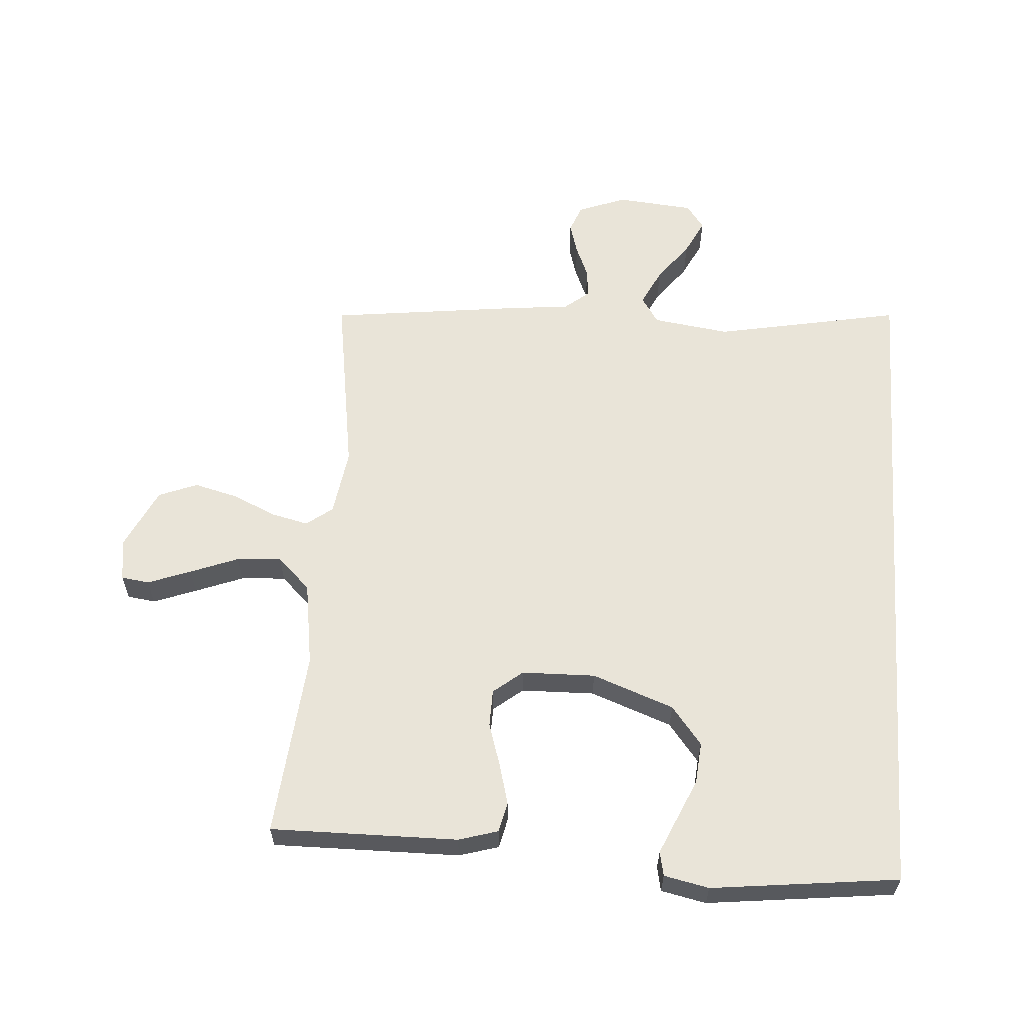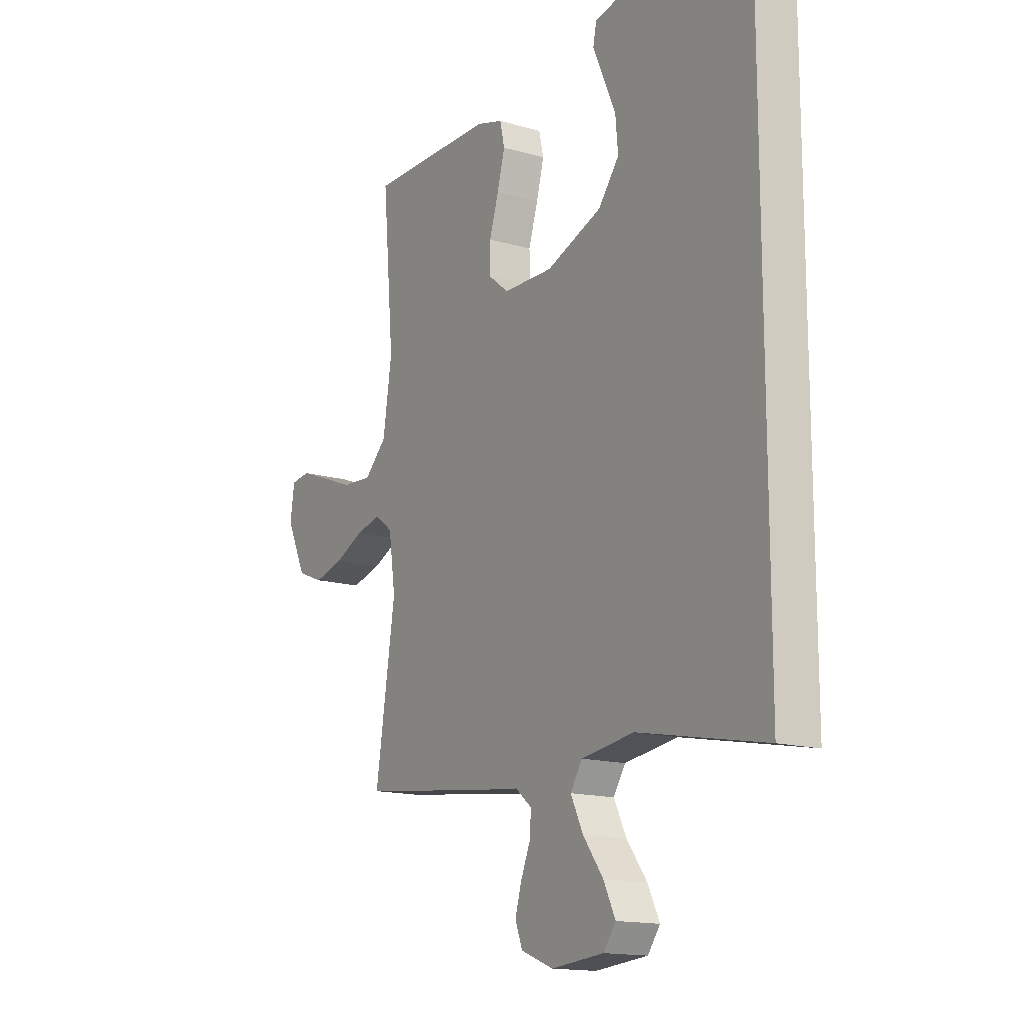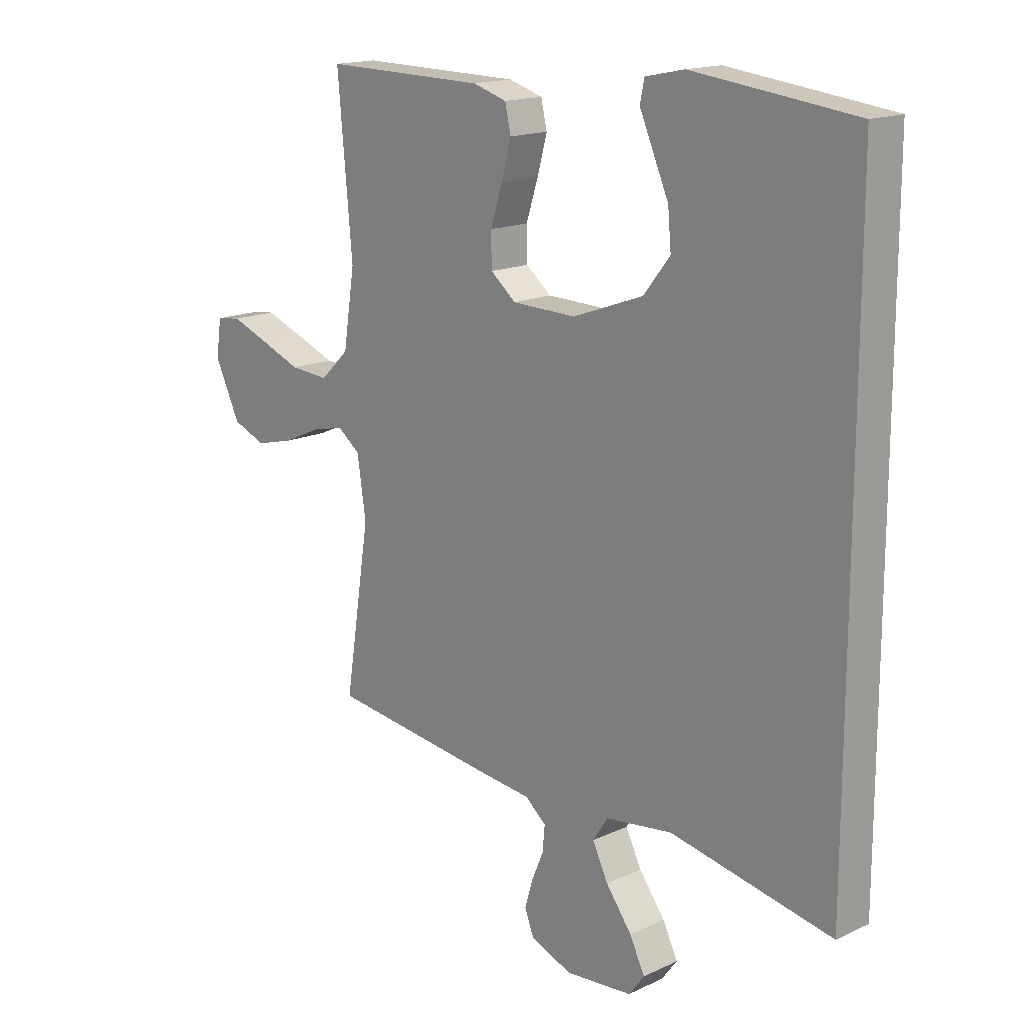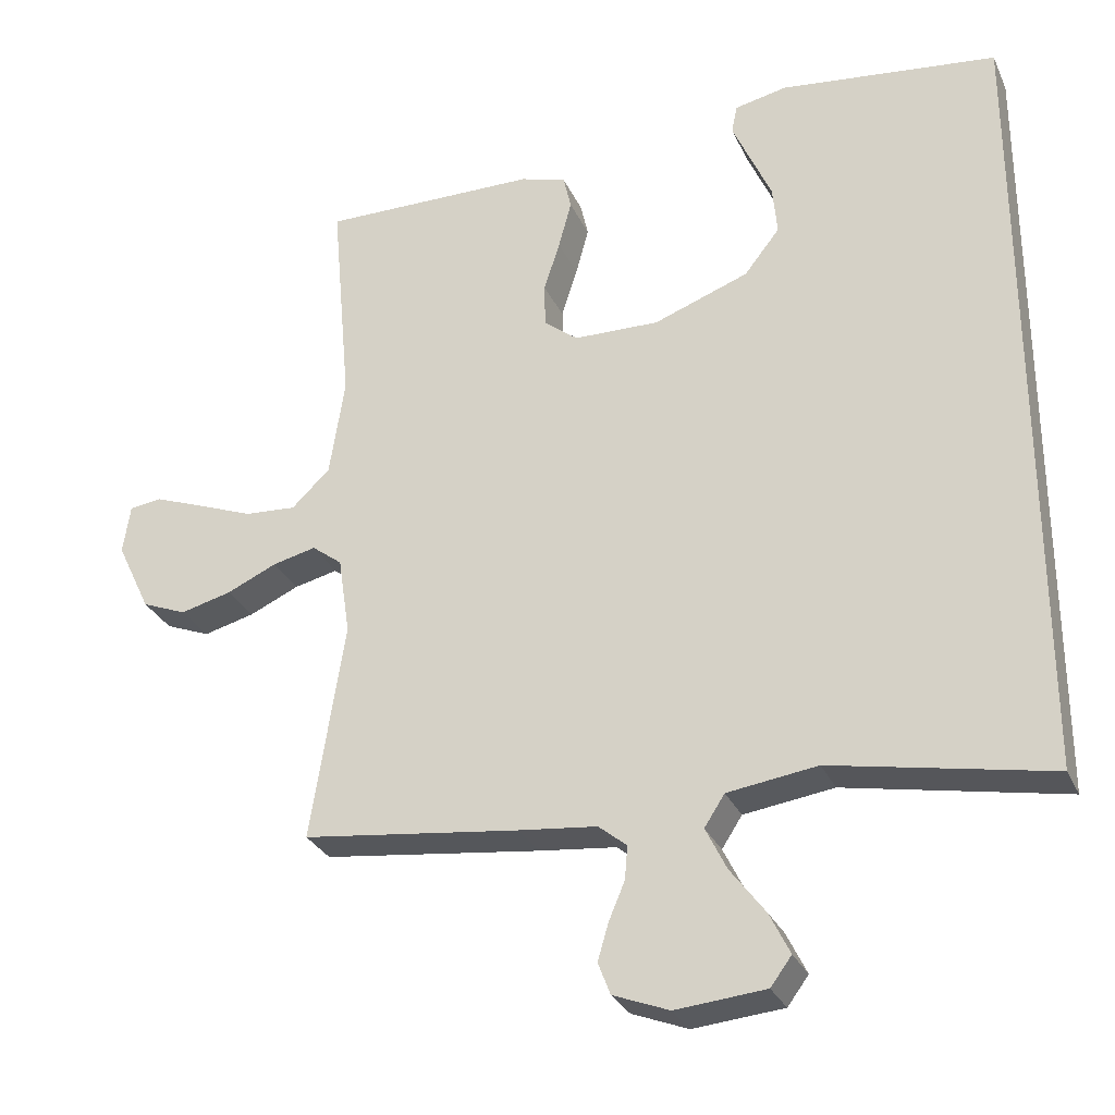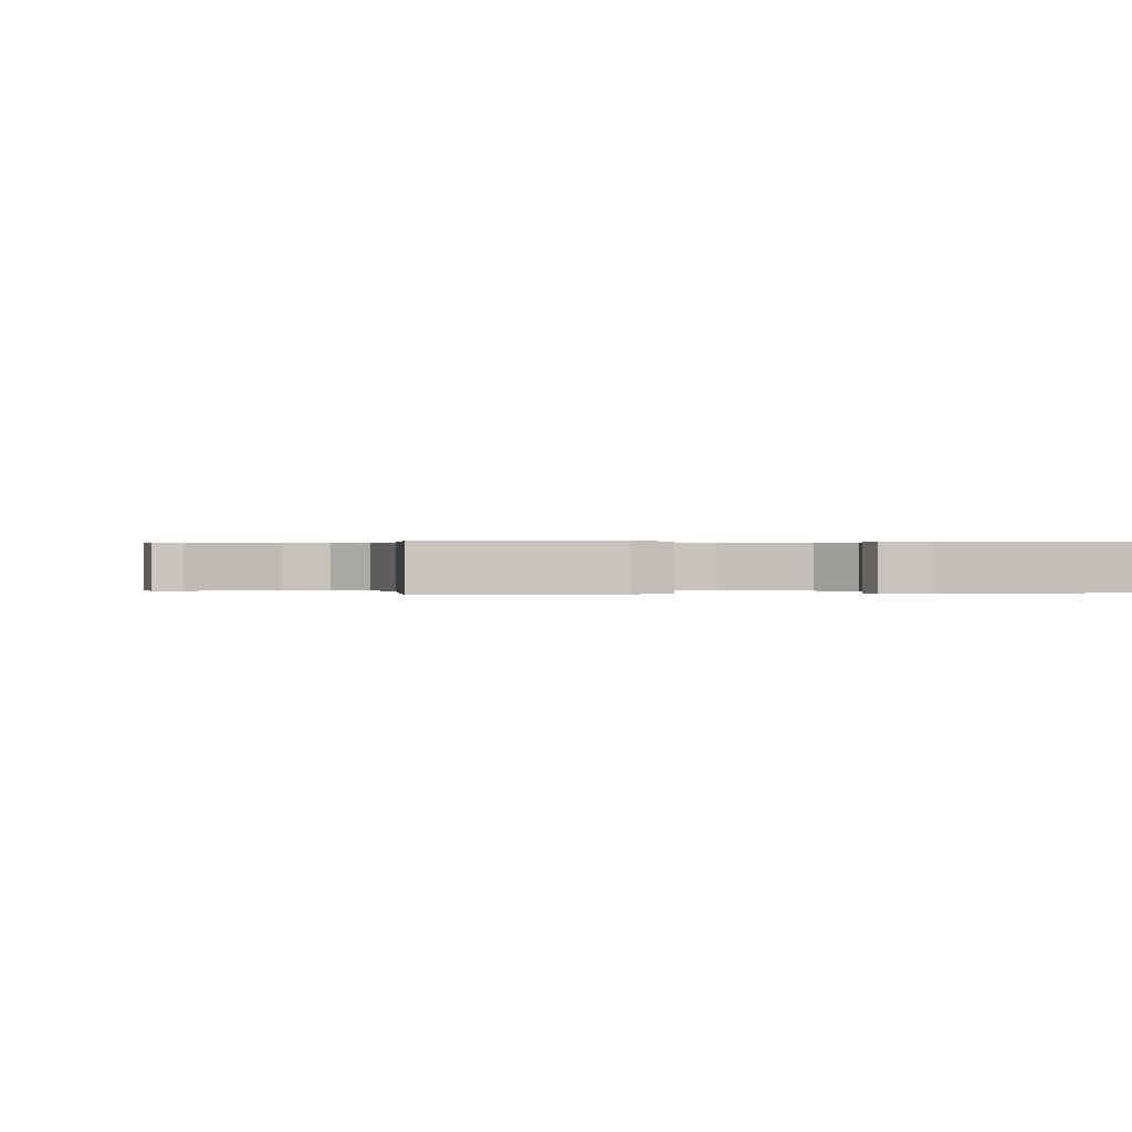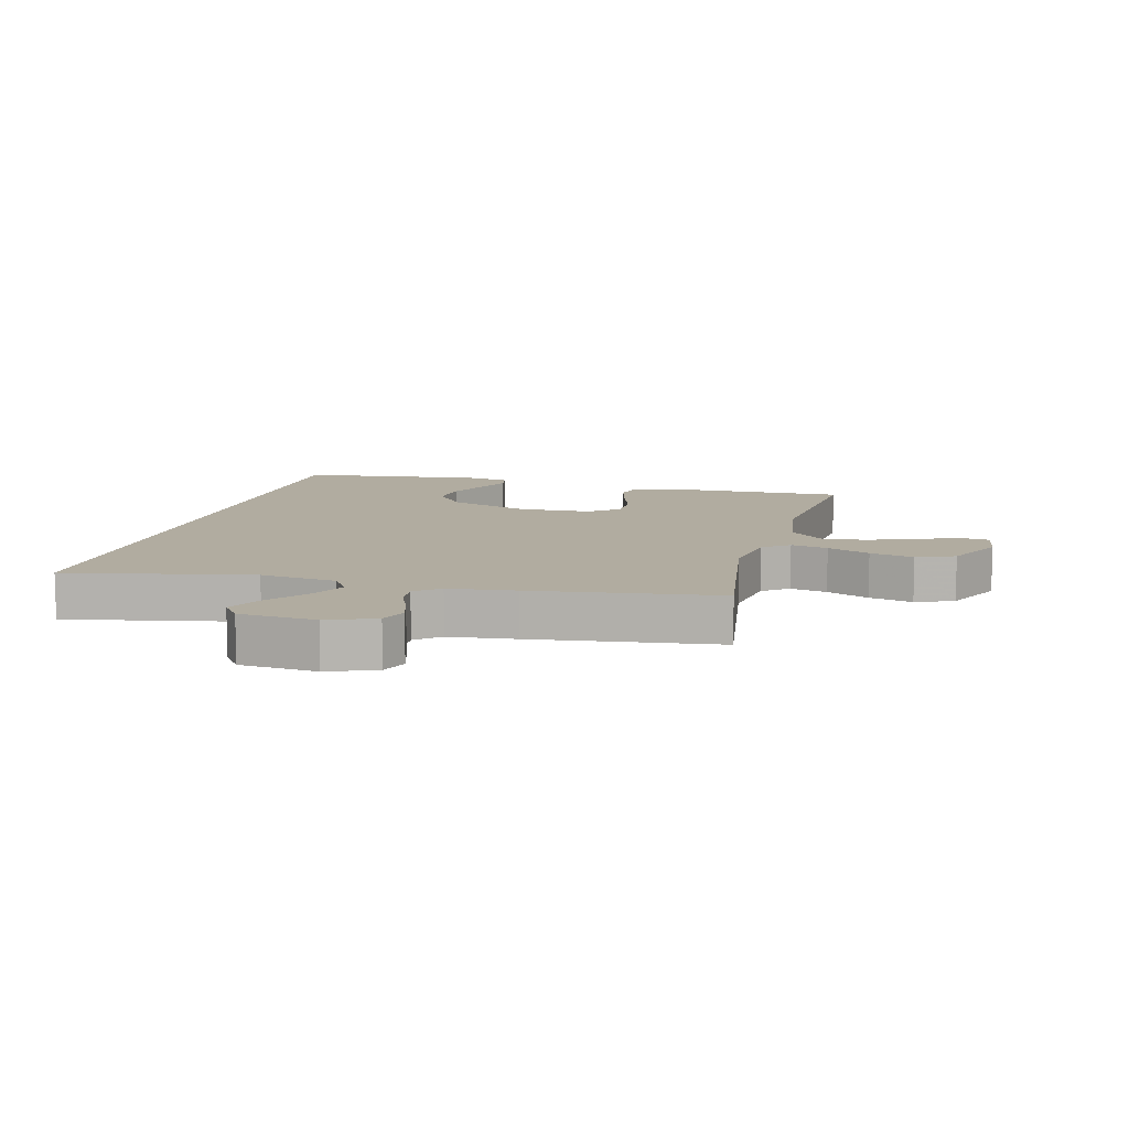
<metadata>
{"format":"obj","ext":"obj","renderer":"f3d","projection":"perspective","resolution":1024,"background":"white","views":[{"elev":60.1,"azim":4.2,"up":"+Y"},{"elev":-15.2,"azim":58.4,"up":"+Z"},{"elev":16.3,"azim":46.4,"up":"+Z"},{"elev":-29.6,"azim":21.2,"up":"+Z"},{"elev":0.2,"azim":-11.5,"up":"+Y"},{"elev":10.1,"azim":-165.5,"up":"+Y"}]}
</metadata>
<code>
v 0.5 0.07 -0.574
v 0.2 0.07 -0.515
v 0.076 0.07 -0.532
v 0.048 0.07 -0.575
v 0.077 0.07 -0.634
v 0.125 0.07 -0.698
v 0.153 0.07 -0.755
v 0.124 0.07 -0.794
v 0 0.07 -0.805
v -0.077 0.07 -0.775
v -0.094 0.07 -0.731
v -0.079 0.07 -0.68
v -0.057 0.07 -0.628
v -0.053 0.07 -0.582
v -0.092 0.07 -0.55
v -0.2 0.07 -0.538
v -0.5 0.07 -0.5
v -0.453 0.07 -0.2
v -0.469 0.07 -0.092
v -0.511 0.07 -0.06
v -0.571 0.07 -0.074
v -0.64 0.07 -0.105
v -0.711 0.07 -0.123
v -0.773 0.07 -0.098
v -0.82 0.07 0
v -0.81 0.07 0.068
v -0.765 0.07 0.074
v -0.696 0.07 0.048
v -0.619 0.07 0.018
v -0.547 0.07 0.013
v -0.494 0.07 0.064
v -0.473 0.07 0.2
v -0.5 0.07 0.5
v -0.2 0.07 0.496
v -0.137 0.07 0.477
v -0.126 0.07 0.429
v -0.144 0.07 0.363
v -0.166 0.07 0.294
v -0.165 0.07 0.234
v -0.118 0.07 0.196
v 0 0.07 0.193
v 0.131 0.07 0.241
v 0.18 0.07 0.303
v 0.174 0.07 0.37
v 0.145 0.07 0.436
v 0.12 0.07 0.493
v 0.128 0.07 0.532
v 0.2 0.07 0.547
v 0.5 0.07 0.511
v 0.5 0 -0.574
v 0.2 0 -0.515
v 0.076 0 -0.532
v 0.048 0 -0.575
v 0.077 0 -0.634
v 0.125 0 -0.698
v 0.153 0 -0.755
v 0.124 0 -0.794
v 0 0 -0.805
v -0.077 0 -0.775
v -0.094 0 -0.731
v -0.079 0 -0.68
v -0.057 0 -0.628
v -0.053 0 -0.582
v -0.092 0 -0.55
v -0.2 0 -0.538
v -0.5 0 -0.5
v -0.453 0 -0.2
v -0.469 0 -0.092
v -0.511 0 -0.06
v -0.571 0 -0.074
v -0.64 0 -0.105
v -0.711 0 -0.123
v -0.773 0 -0.098
v -0.82 0 0
v -0.81 0 0.068
v -0.765 0 0.074
v -0.696 0 0.048
v -0.619 0 0.018
v -0.547 0 0.013
v -0.494 0 0.064
v -0.473 0 0.2
v -0.5 0 0.5
v -0.2 0 0.496
v -0.137 0 0.477
v -0.126 0 0.429
v -0.144 0 0.363
v -0.166 0 0.294
v -0.165 0 0.234
v -0.118 0 0.196
v 0 0 0.193
v 0.131 0 0.241
v 0.18 0 0.303
v 0.174 0 0.37
v 0.145 0 0.436
v 0.12 0 0.493
v 0.128 0 0.532
v 0.2 0 0.547
v 0.5 0 0.511
f 48 49 1 2
f 44 45 46 47
f 44 47 48
f 43 44 48
f 35 36 37 38
f 33 34 35 38
f 32 33 38 39
f 31 32 39 40
f 26 27 28 29
f 24 25 26 29
f 24 29 30
f 21 22 23 24
f 20 21 24 30
f 19 20 30 31
f 15 16 17 18
f 14 15 18 19
f 10 11 12 13
f 8 9 10 13
f 8 13 14
f 5 6 7 8
f 4 5 8 14
f 3 4 14 19
f 43 48 2
f 42 43 2 3
f 41 42 3 19
f 19 31 40 41
f 51 50 98 97
f 96 95 94 93
f 97 96 93
f 97 93 92
f 87 86 85 84
f 87 84 83 82
f 88 87 82 81
f 89 88 81 80
f 78 77 76 75
f 78 75 74 73
f 79 78 73
f 73 72 71 70
f 79 73 70 69
f 80 79 69 68
f 67 66 65 64
f 68 67 64 63
f 62 61 60 59
f 62 59 58 57
f 63 62 57
f 57 56 55 54
f 63 57 54 53
f 68 63 53 52
f 51 97 92
f 52 51 92 91
f 68 52 91 90
f 90 89 80 68
f 1 50 51 2
f 2 51 52 3
f 3 52 53 4
f 4 53 54 5
f 5 54 55 6
f 6 55 56 7
f 7 56 57 8
f 8 57 58 9
f 9 58 59 10
f 10 59 60 11
f 11 60 61 12
f 12 61 62 13
f 13 62 63 14
f 14 63 64 15
f 15 64 65 16
f 16 65 66 17
f 17 66 67 18
f 18 67 68 19
f 19 68 69 20
f 20 69 70 21
f 21 70 71 22
f 22 71 72 23
f 23 72 73 24
f 24 73 74 25
f 25 74 75 26
f 26 75 76 27
f 27 76 77 28
f 28 77 78 29
f 29 78 79 30
f 30 79 80 31
f 31 80 81 32
f 32 81 82 33
f 33 82 83 34
f 34 83 84 35
f 35 84 85 36
f 36 85 86 37
f 37 86 87 38
f 38 87 88 39
f 39 88 89 40
f 40 89 90 41
f 41 90 91 42
f 42 91 92 43
f 43 92 93 44
f 44 93 94 45
f 45 94 95 46
f 46 95 96 47
f 47 96 97 48
f 48 97 98 49
f 49 98 50 1

</code>
